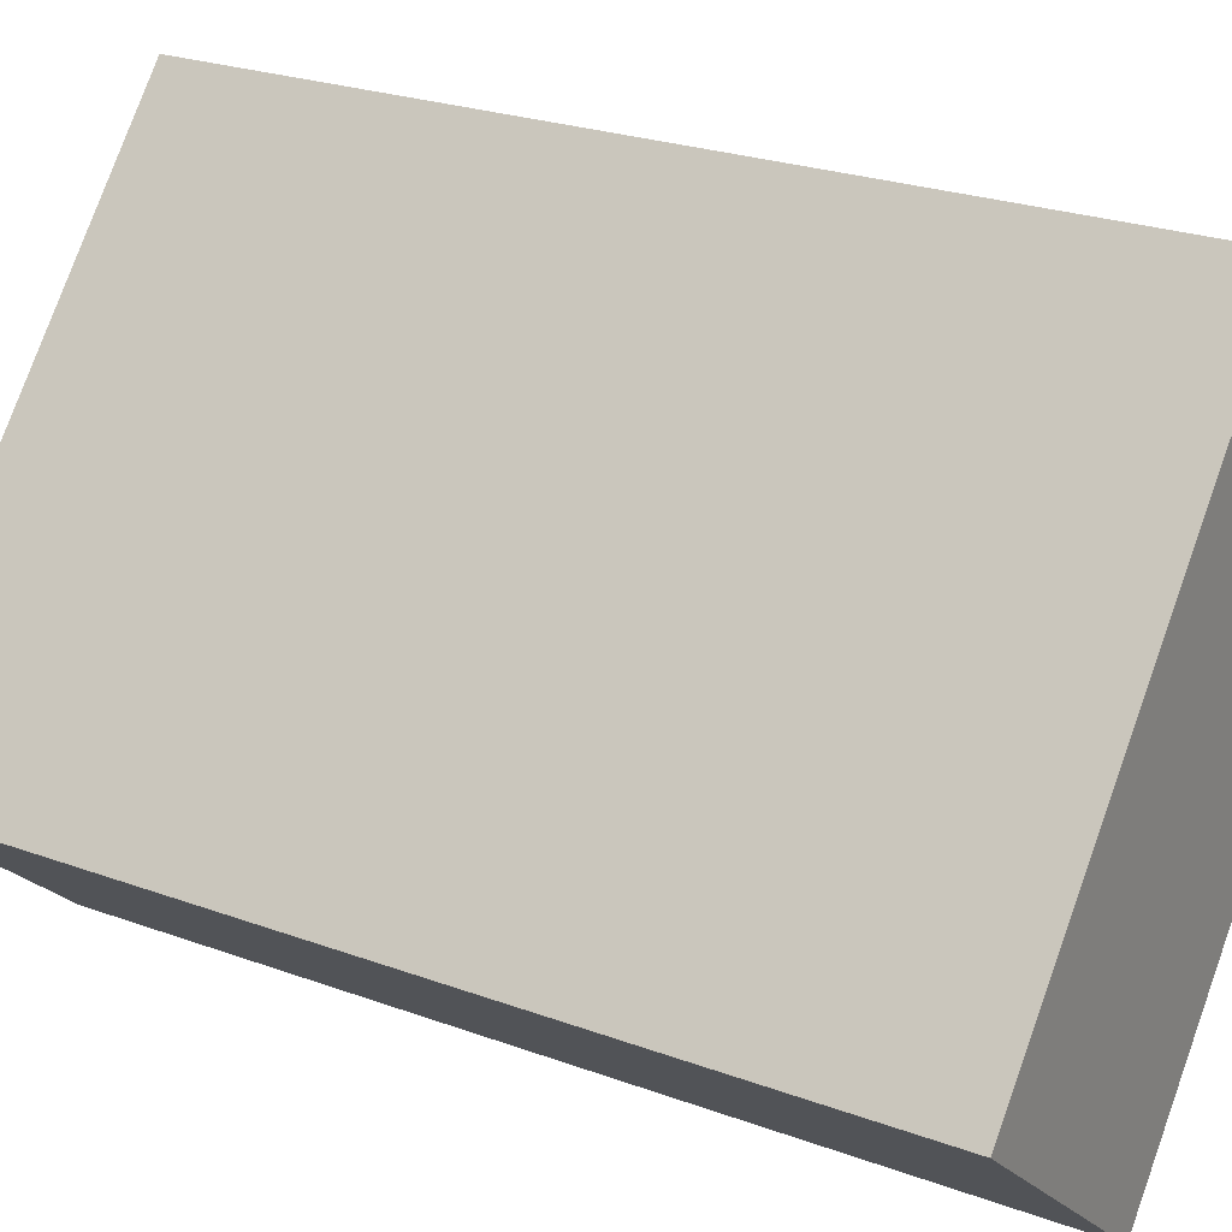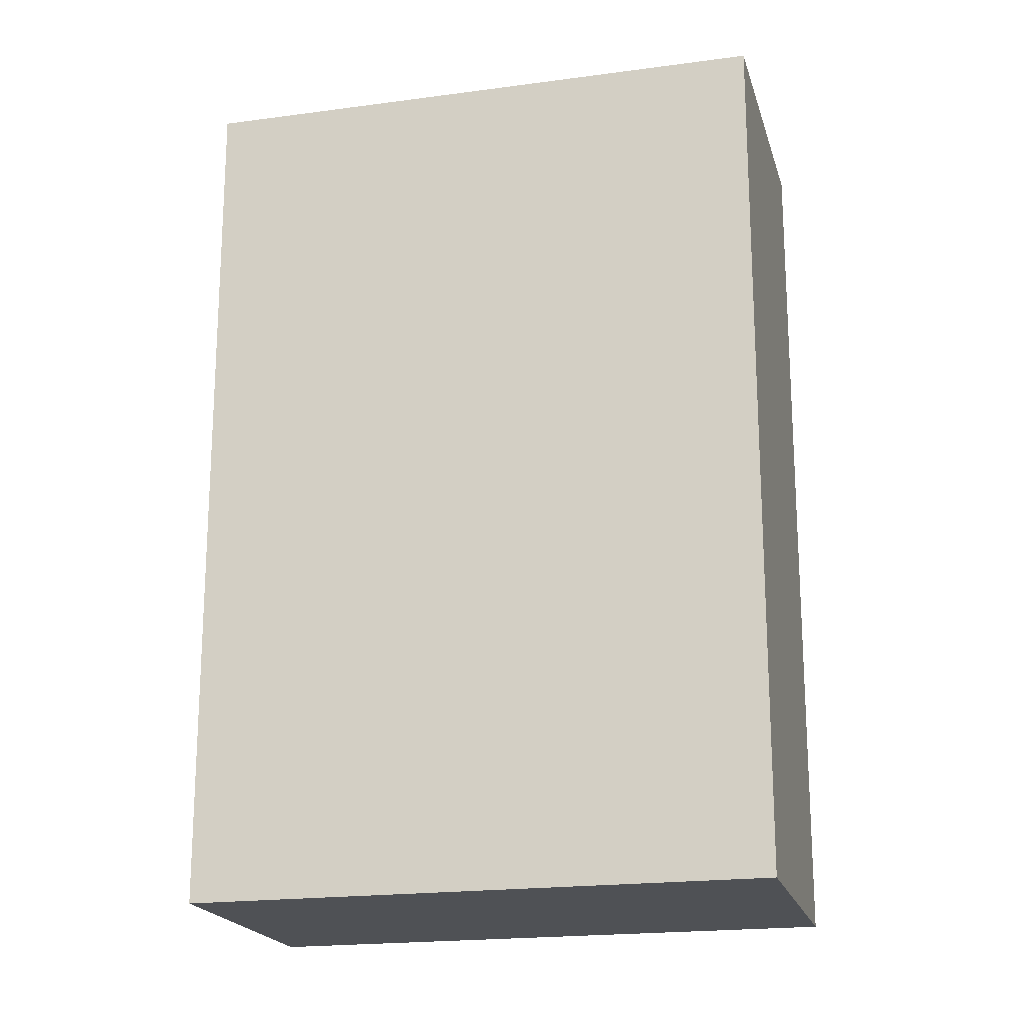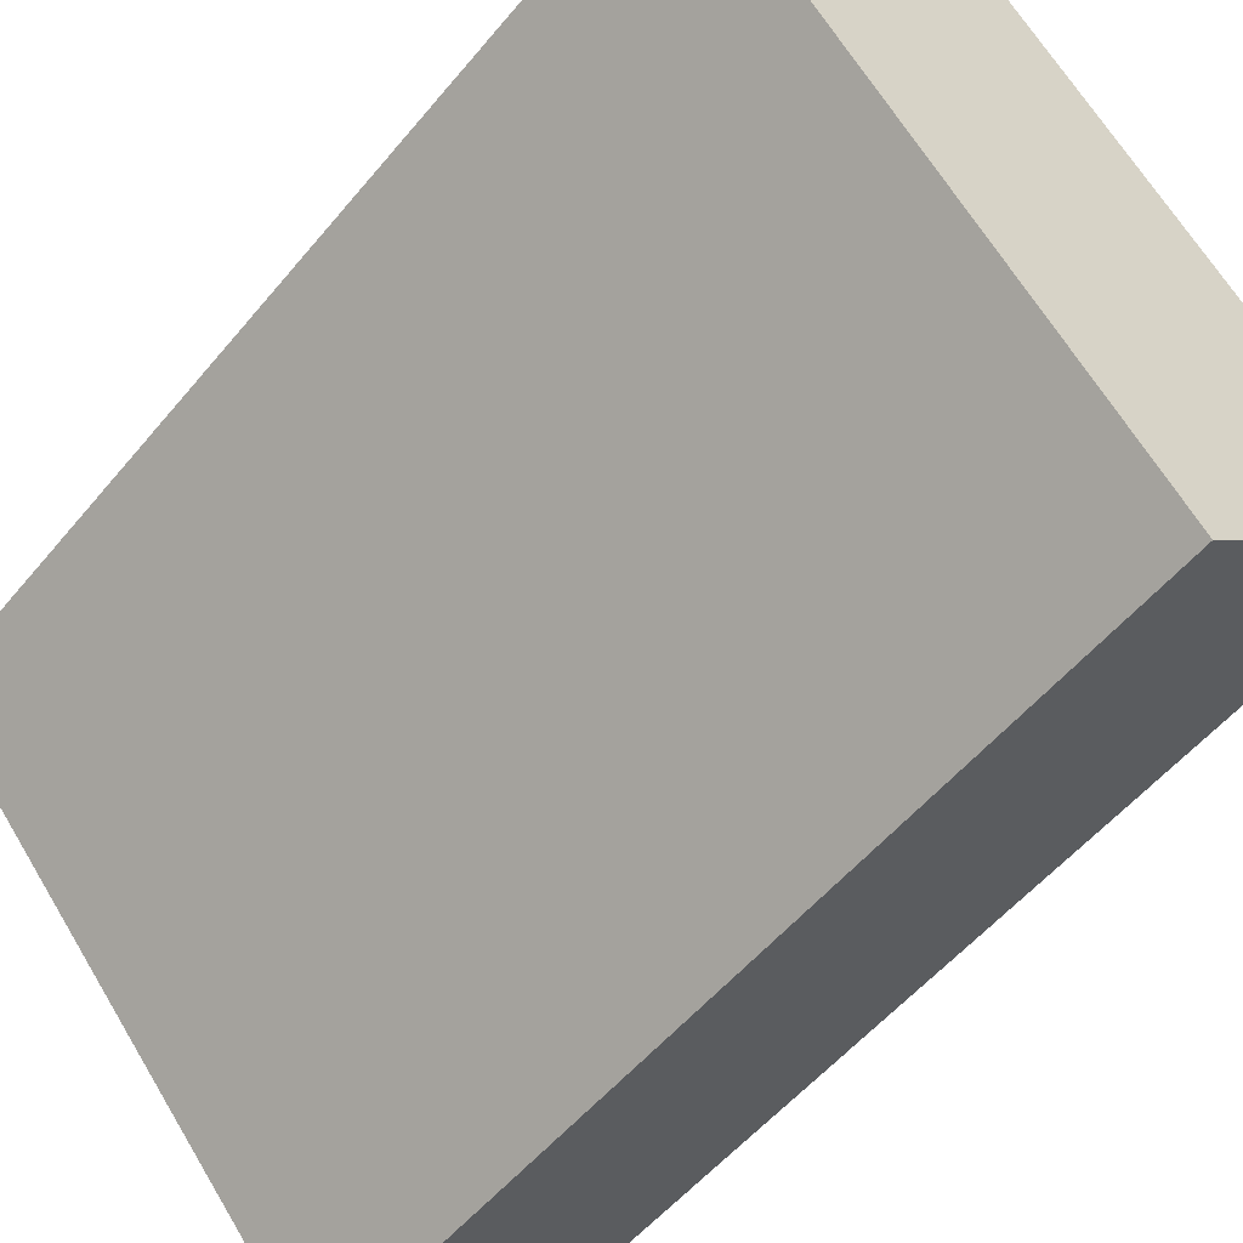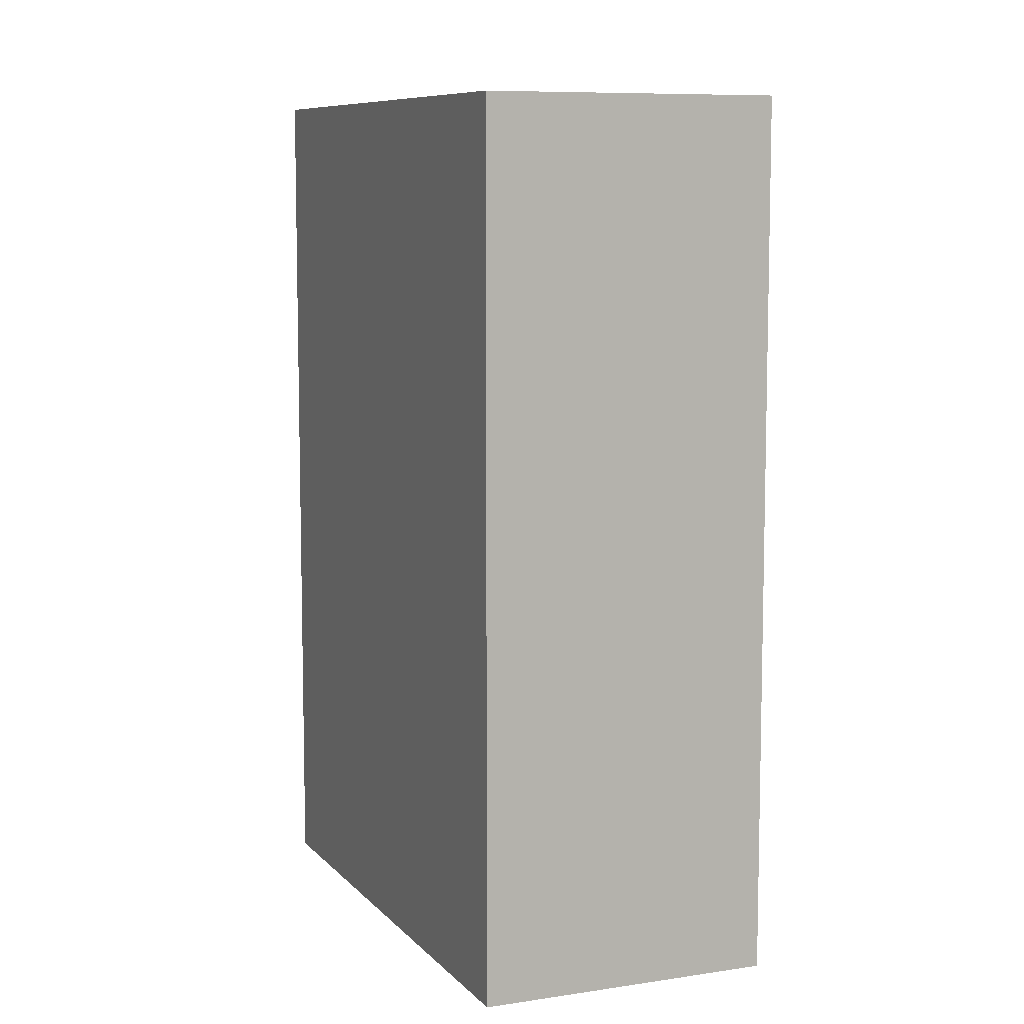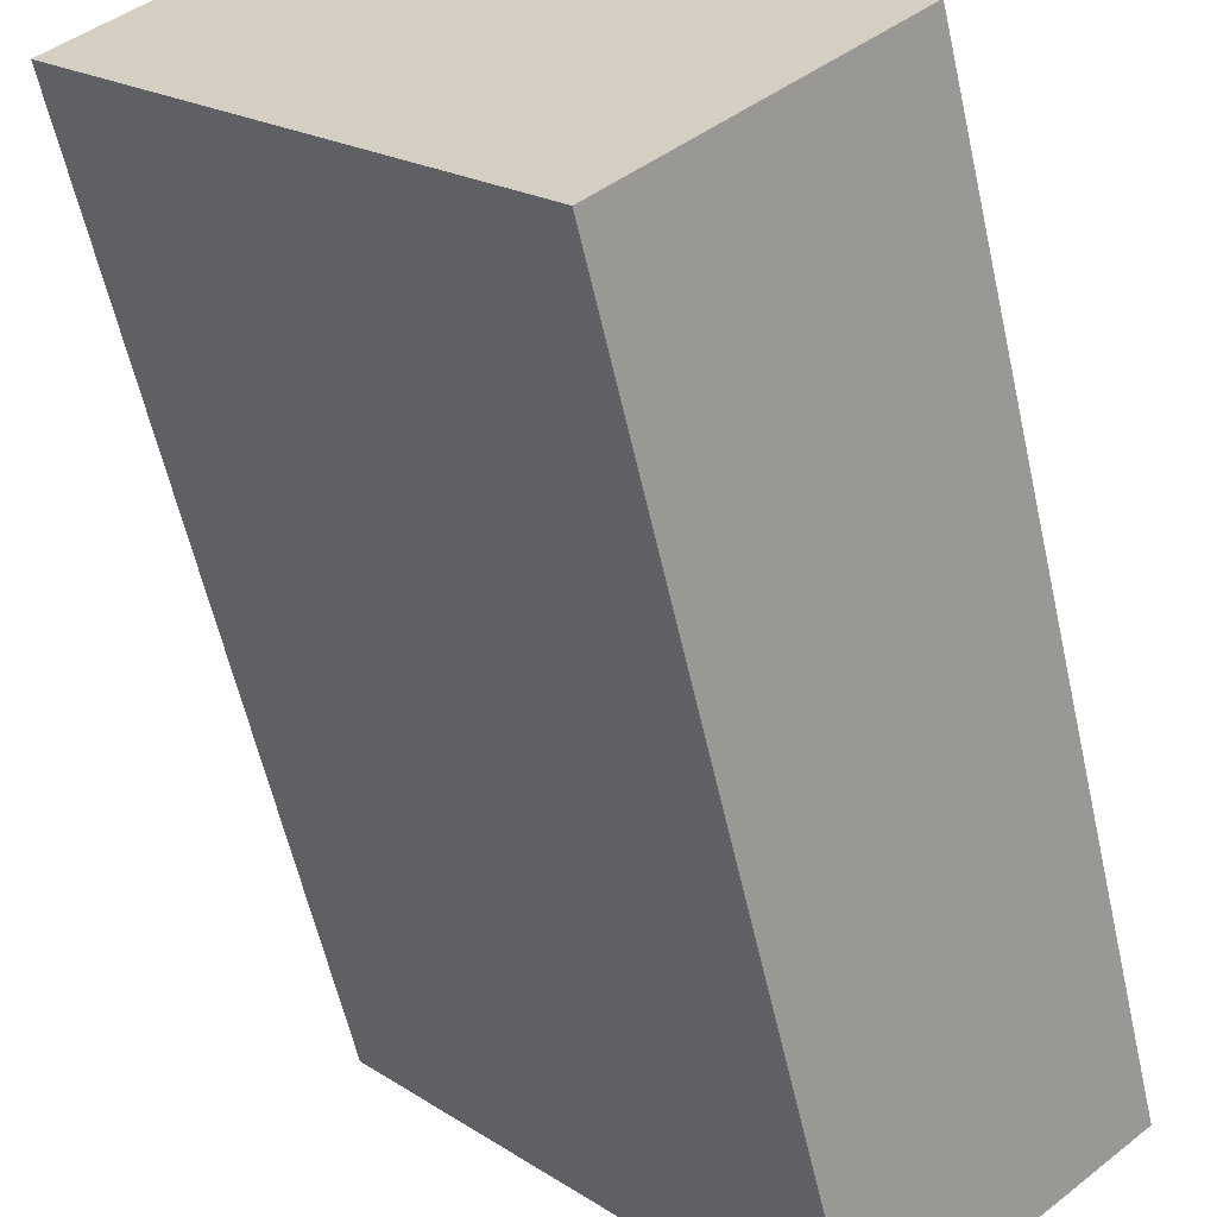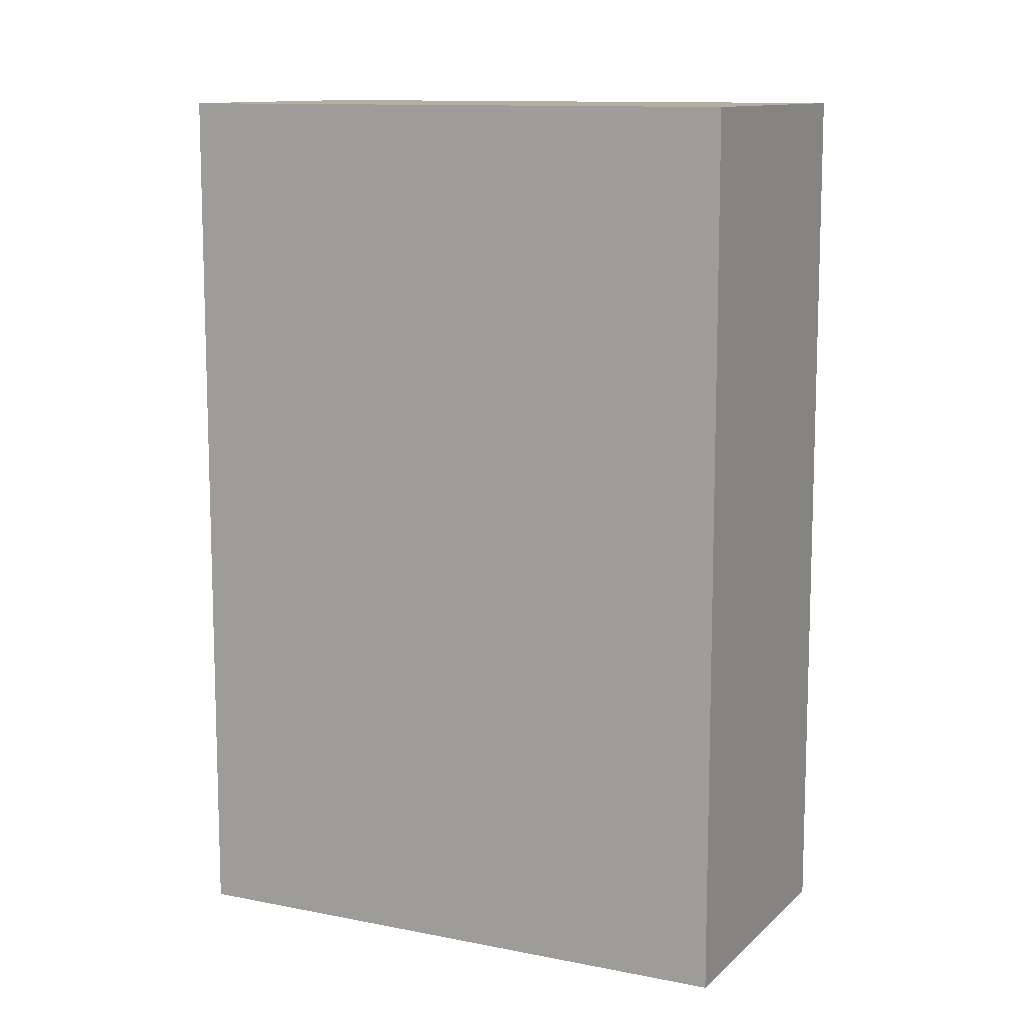
<metadata>
{"format":"obj","ext":"obj","renderer":"f3d","projection":"perspective","resolution":1024,"background":"white","views":[{"elev":24.5,"azim":-58.8,"up":"+Z"},{"elev":-19.6,"azim":-34.9,"up":"+Y"},{"elev":-53.3,"azim":141.6,"up":"+Z"},{"elev":8.5,"azim":-162.0,"up":"+Y"},{"elev":-59.8,"azim":-167.3,"up":"+Z"},{"elev":11.3,"azim":157.2,"up":"+Y"}]}
</metadata>
<code>
v  2.691 6.172 3.117
v  1.591 6.172 -1.373
v  0 6.172 3.779e-16
v  4.283 6.172 1.743
v  0 0 0
v  2.691 -1.909e-16 3.117
v  4.283 -1.067e-16 1.743
v  1.591 8.407e-17 -1.373
g defaultobject
f 1 2 3
f 2 1 4
f 5 1 3
f 1 5 6
f 6 4 1
f 4 6 7
f 7 2 4
f 2 7 8
f 8 3 2
f 3 8 5
f 8 6 5
f 6 8 7

</code>
